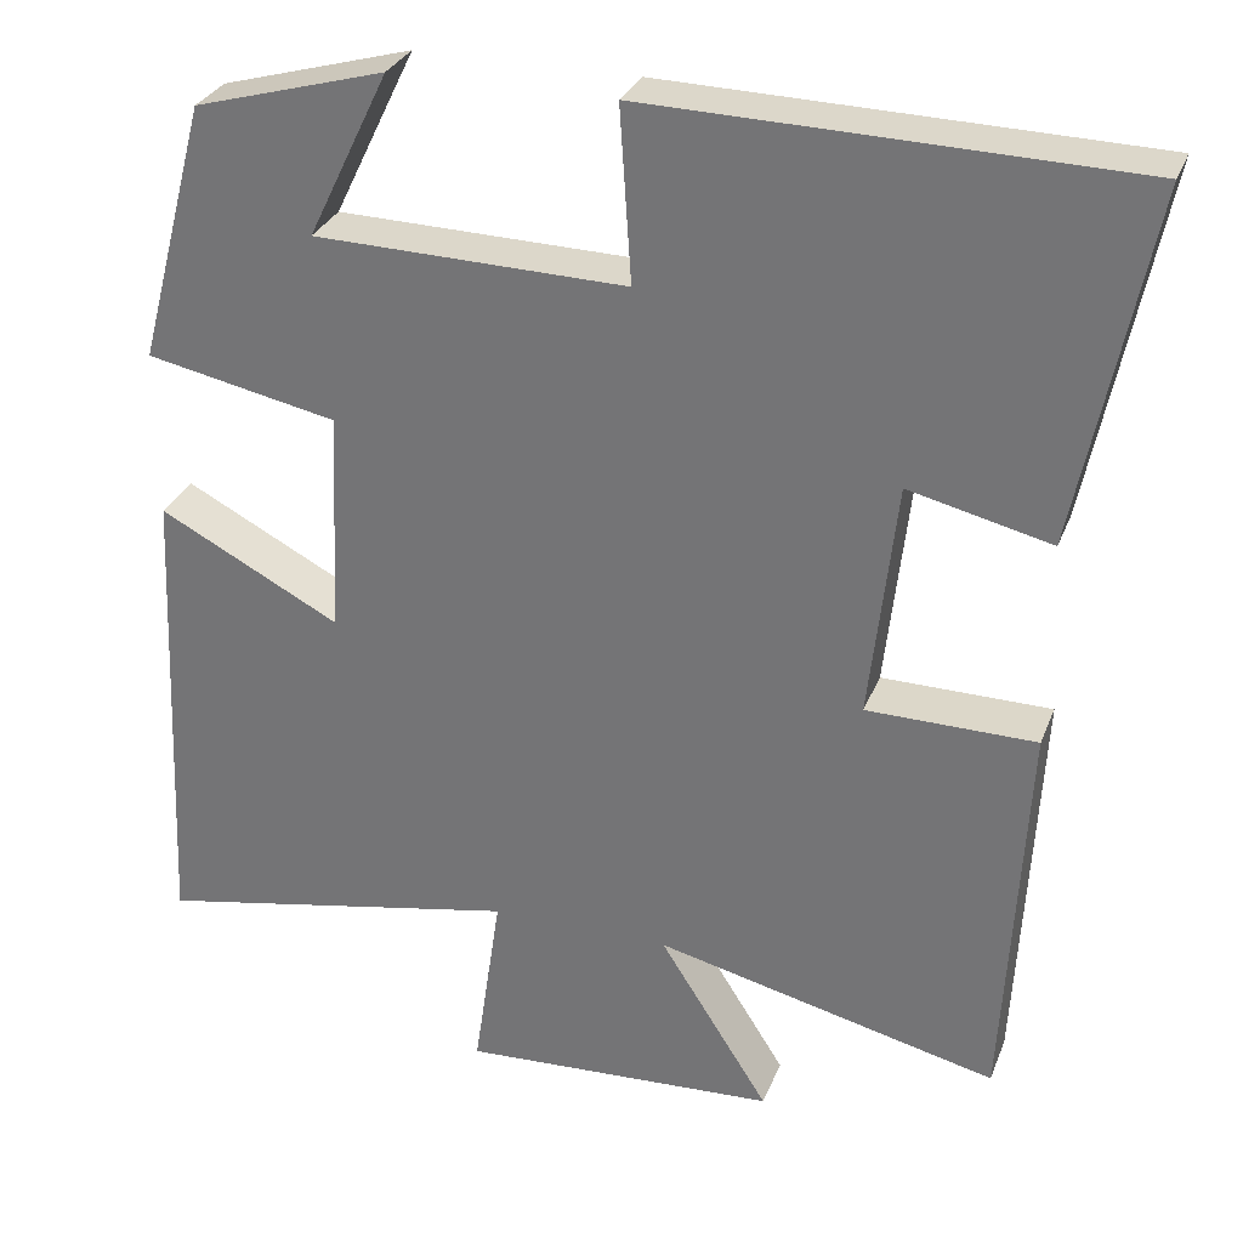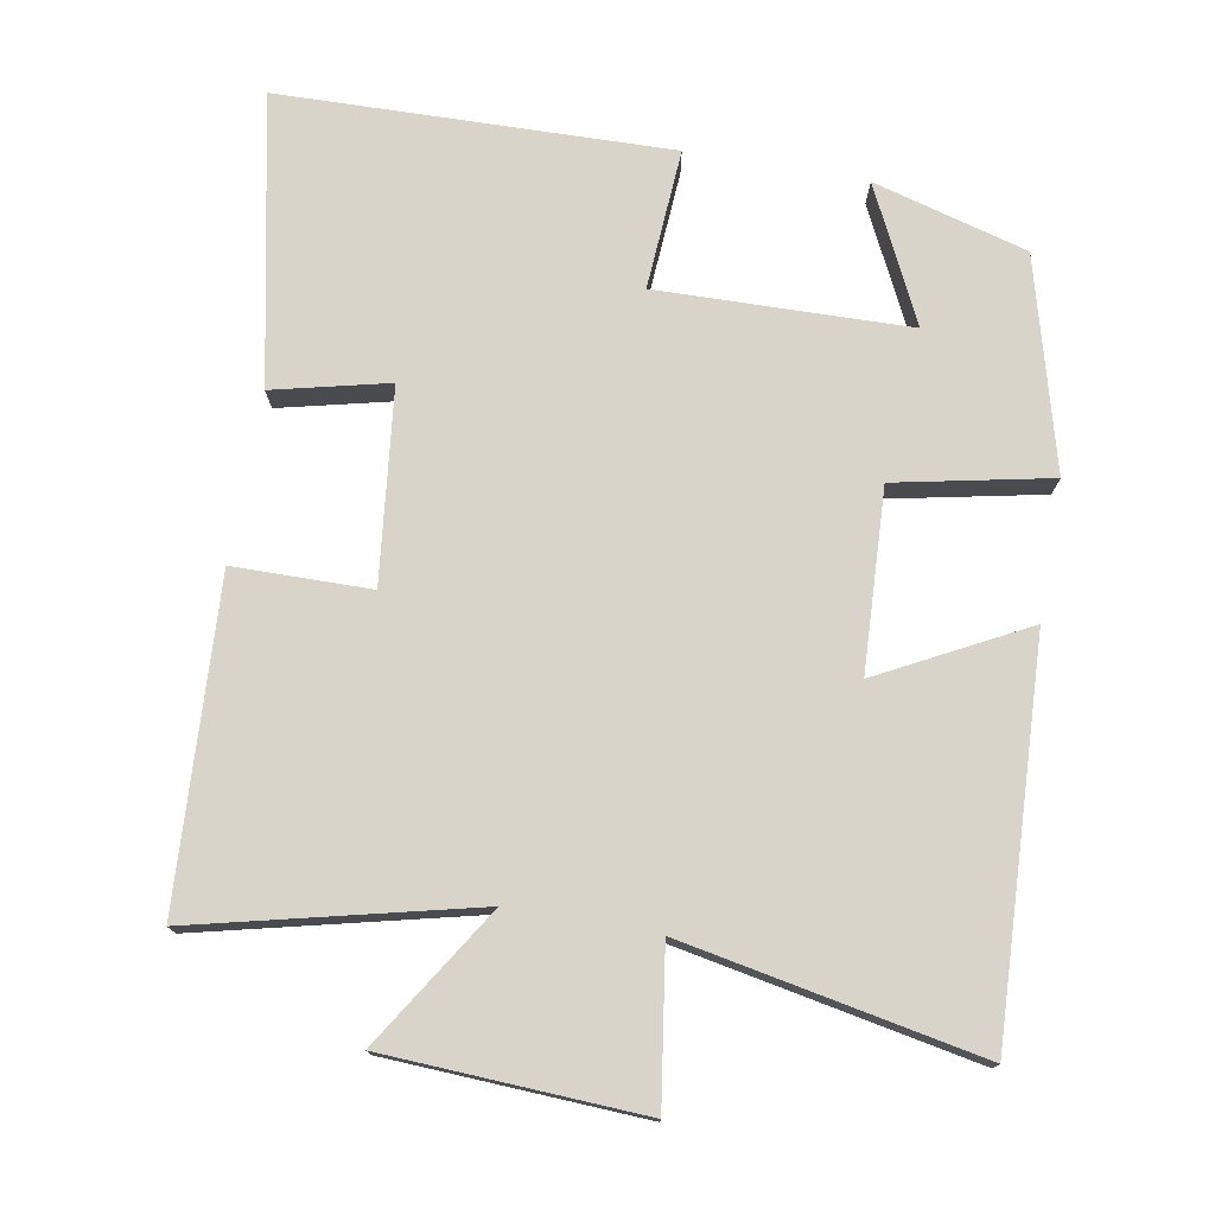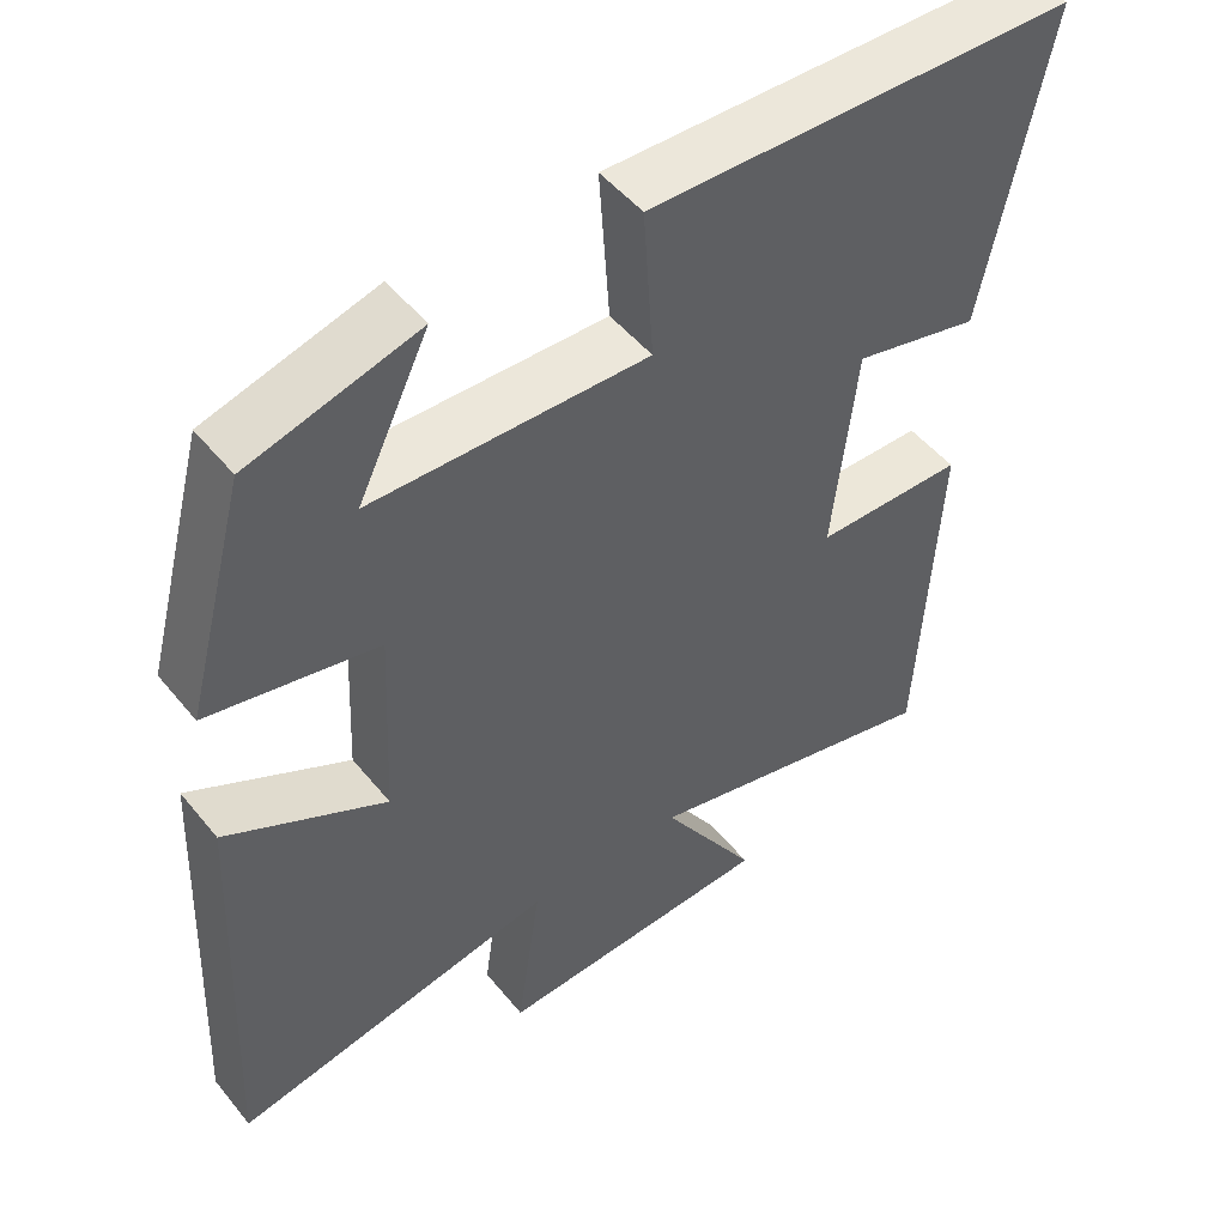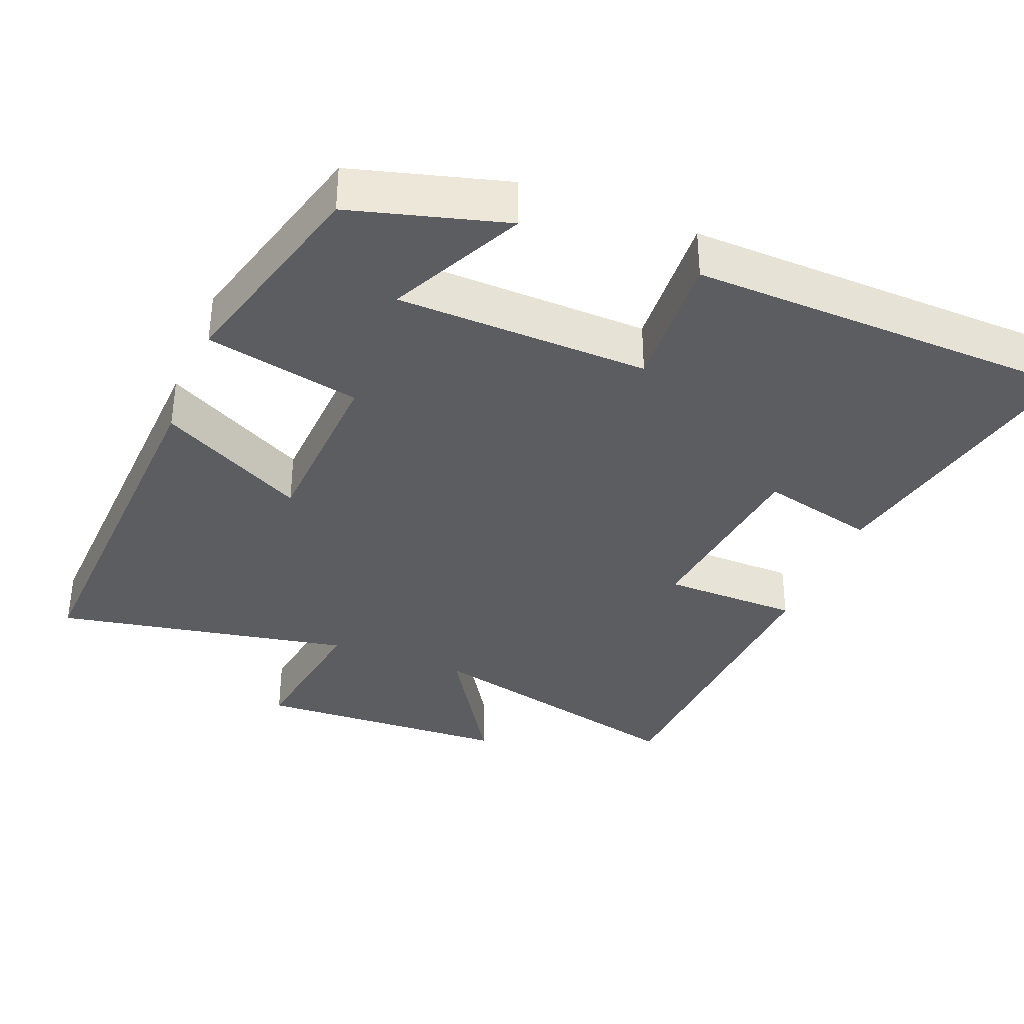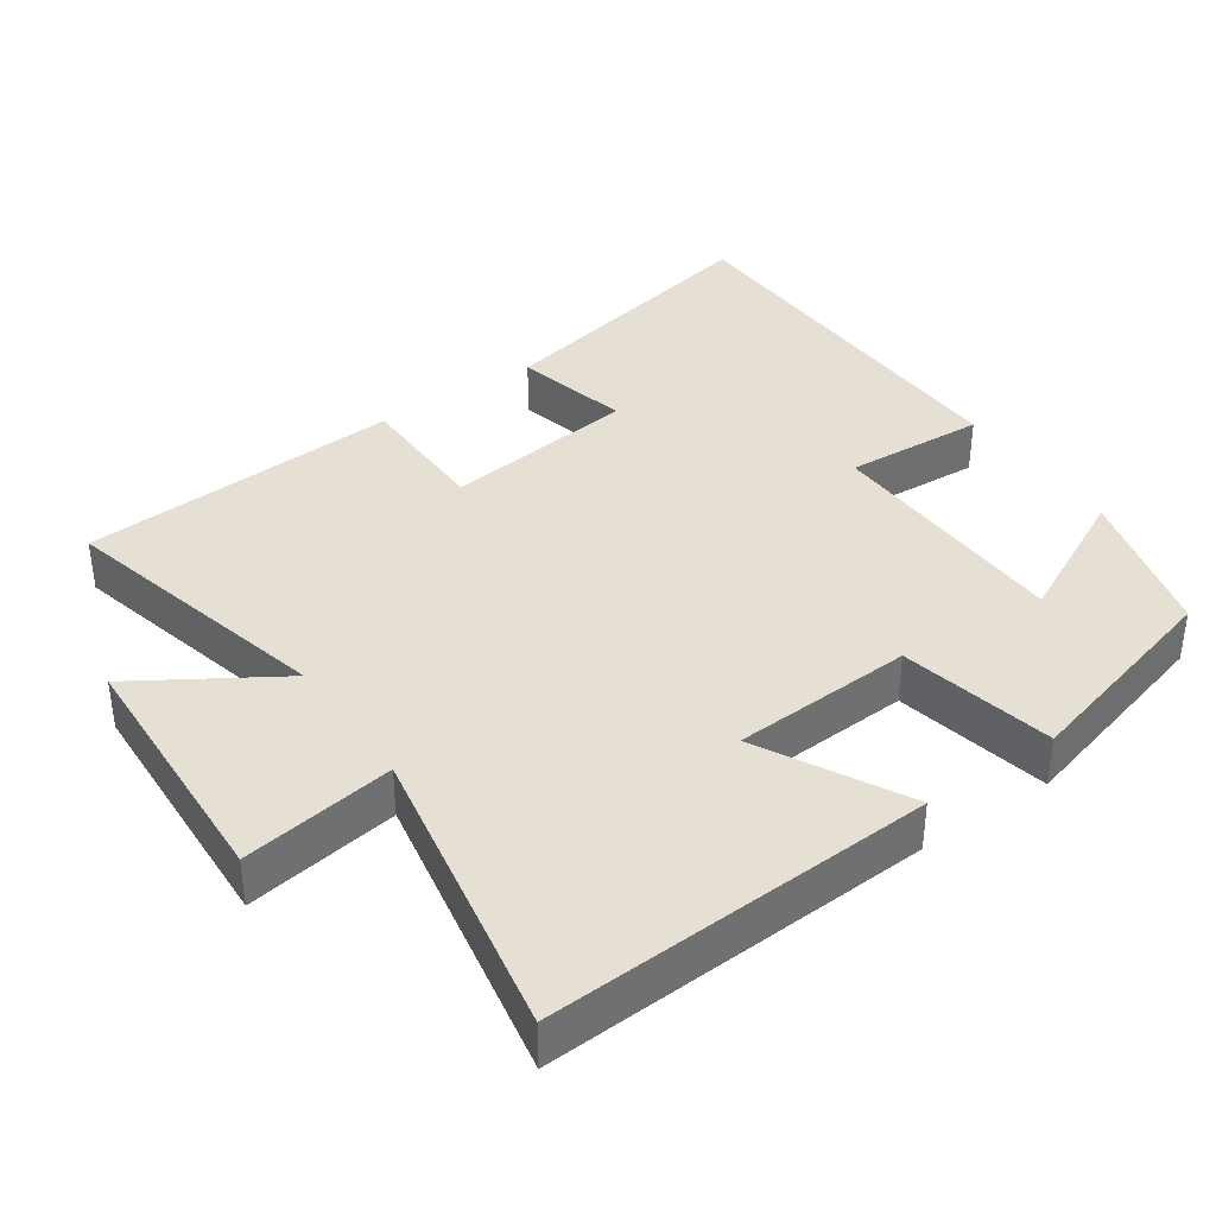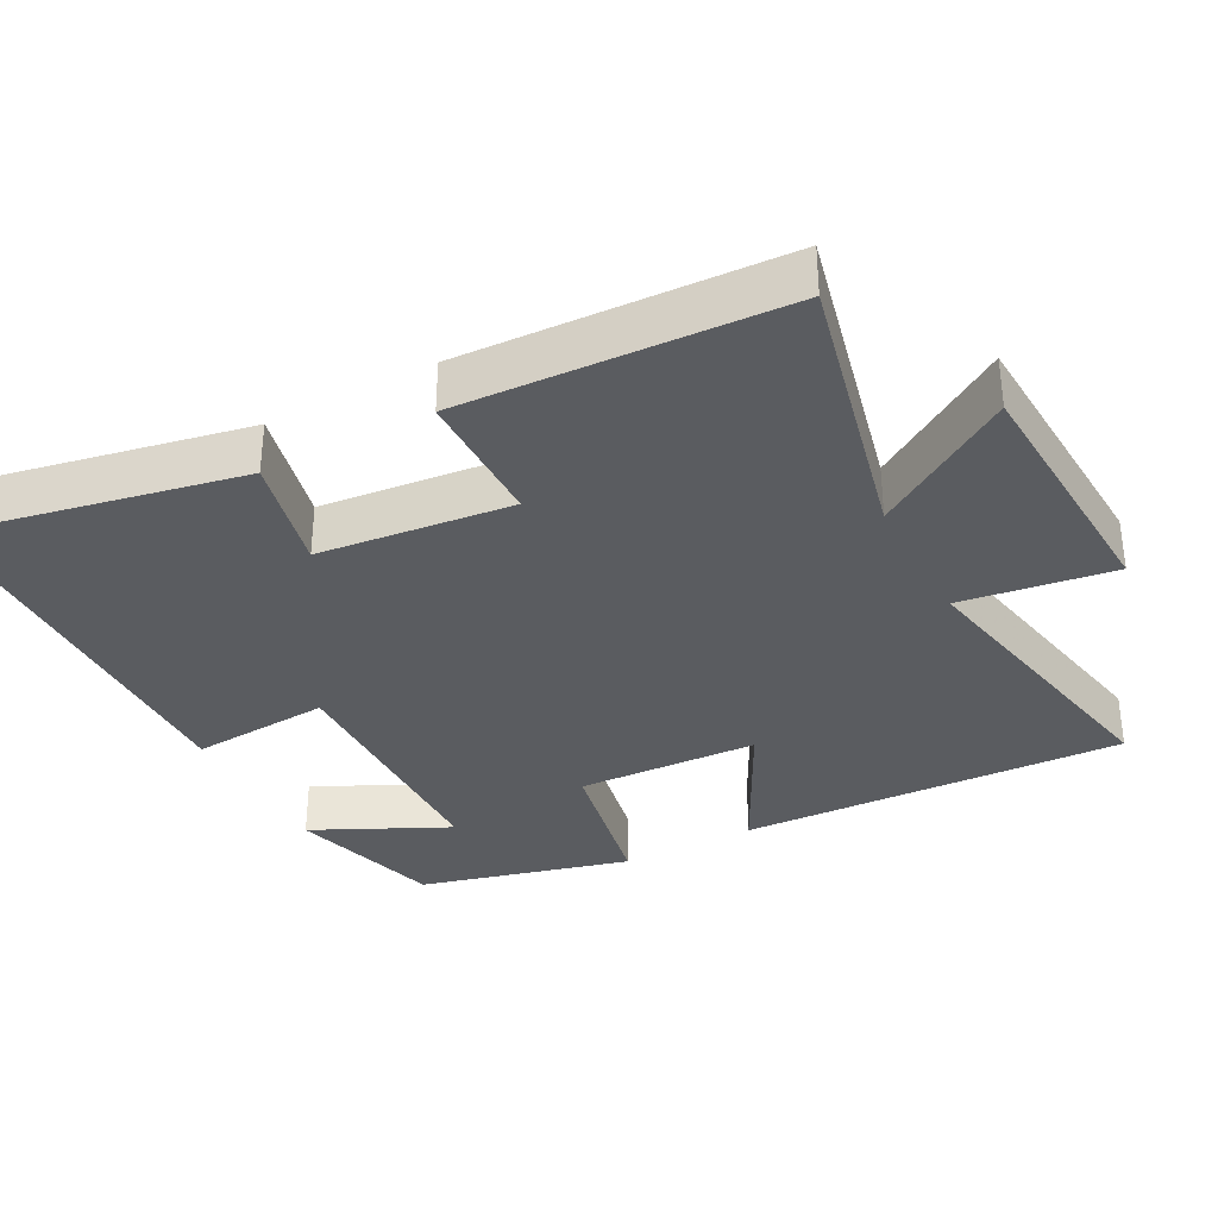
<metadata>
{"format":"obj","ext":"obj","renderer":"f3d","projection":"perspective","resolution":1024,"background":"white","views":[{"elev":30.0,"azim":18.9,"up":"+Z"},{"elev":75.6,"azim":-170.0,"up":"+Y"},{"elev":49.7,"azim":-37.5,"up":"+Z"},{"elev":-35.8,"azim":-22.0,"up":"+Y"},{"elev":38.0,"azim":-125.0,"up":"+Y"},{"elev":-34.3,"azim":118.2,"up":"+Y"}]}
</metadata>
<code>
v 0.581 0.07 0.487
v 0.5 0.07 0.088
v 0.34 0.07 0.126
v 0.31 0.07 -0.142
v 0.5 0.07 -0.144
v 0.476 0.07 -0.592
v 0.091 0.07 -0.5
v 0.214 0.07 -0.694
v -0.142 0.07 -0.712
v -0.111 0.07 -0.5
v -0.524 0.07 -0.58
v -0.5 0.07 -0.043
v -0.297 0.07 -0.149
v -0.285 0.07 0.103
v -0.5 0.07 0.147
v -0.422 0.07 0.44
v -0.208 0.07 0.5
v -0.299 0.07 0.313
v 0.051 0.07 0.305
v 0.038 0.07 0.5
v 0.581 0 0.487
v 0.5 0 0.088
v 0.34 0 0.126
v 0.31 0 -0.142
v 0.5 0 -0.144
v 0.476 0 -0.592
v 0.091 0 -0.5
v 0.214 0 -0.694
v -0.142 0 -0.712
v -0.111 0 -0.5
v -0.524 0 -0.58
v -0.5 0 -0.043
v -0.297 0 -0.149
v -0.285 0 0.103
v -0.5 0 0.147
v -0.422 0 0.44
v -0.208 0 0.5
v -0.299 0 0.313
v 0.051 0 0.305
v 0.038 0 0.5
f 19 20 1 2
f 18 19 2 3
f 15 16 17 18
f 14 15 18 3
f 13 14 3 4
f 10 11 12 13
f 10 13 4 5
f 7 8 9 10
f 7 10 5
f 5 6 7
f 22 21 40 39
f 23 22 39 38
f 38 37 36 35
f 23 38 35 34
f 24 23 34 33
f 33 32 31 30
f 25 24 33 30
f 30 29 28 27
f 25 30 27
f 27 26 25
f 1 21 22 2
f 2 22 23 3
f 3 23 24 4
f 4 24 25 5
f 5 25 26 6
f 6 26 27 7
f 7 27 28 8
f 8 28 29 9
f 9 29 30 10
f 10 30 31 11
f 11 31 32 12
f 12 32 33 13
f 13 33 34 14
f 14 34 35 15
f 15 35 36 16
f 16 36 37 17
f 17 37 38 18
f 18 38 39 19
f 19 39 40 20
f 20 40 21 1

</code>
